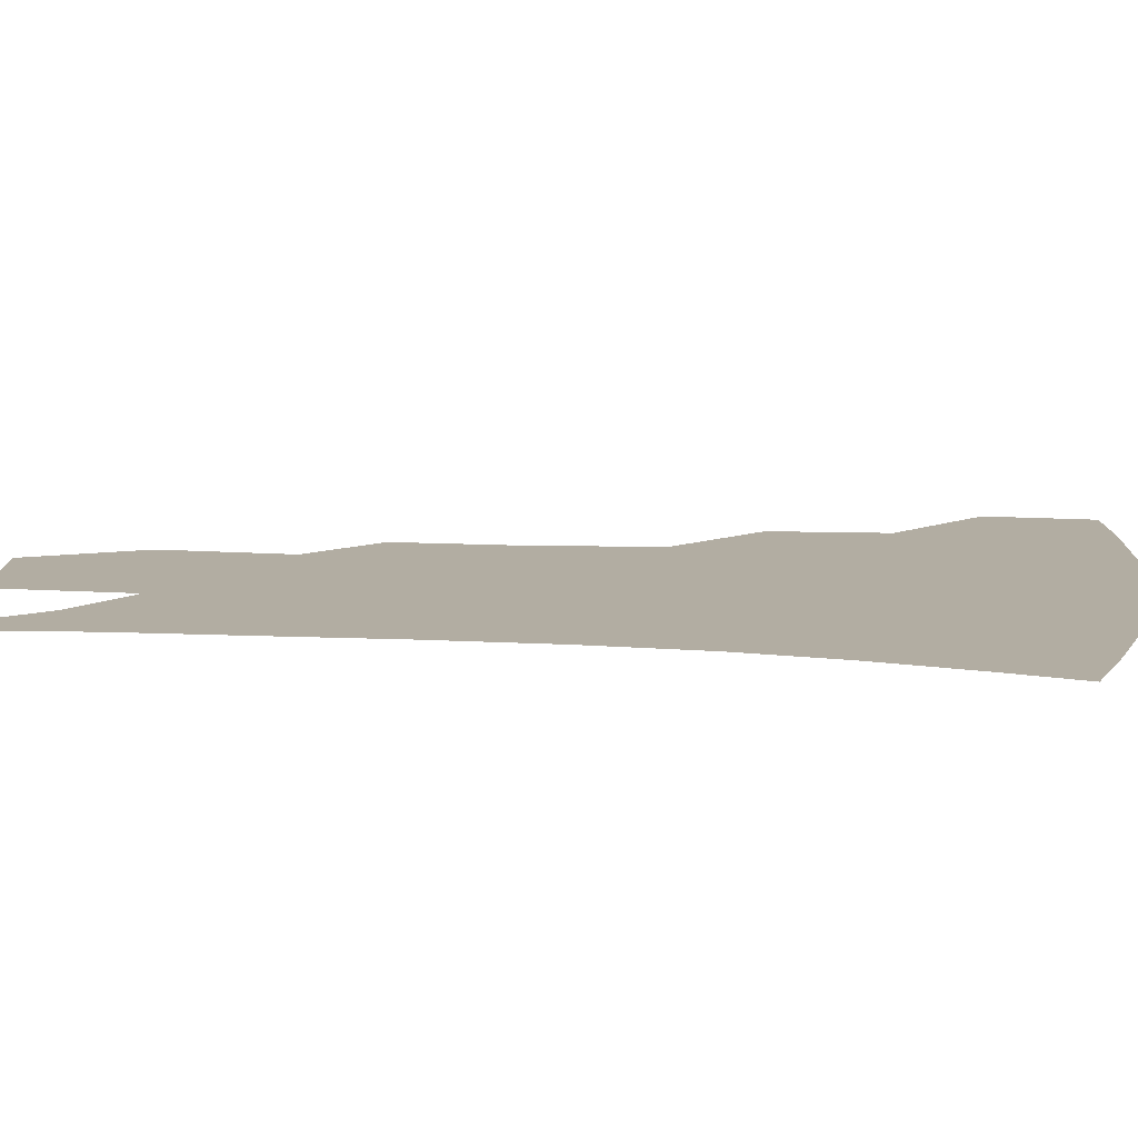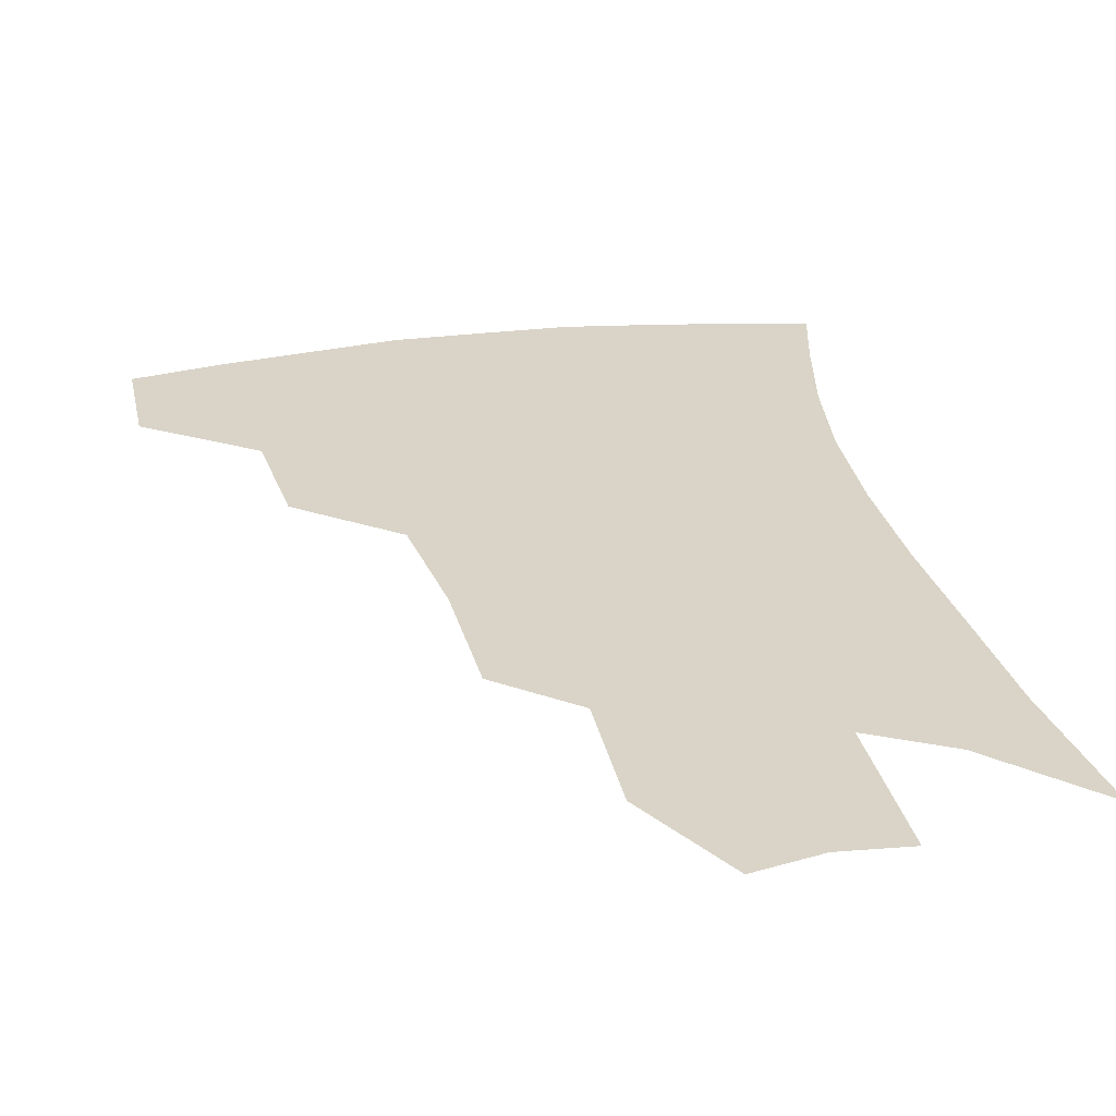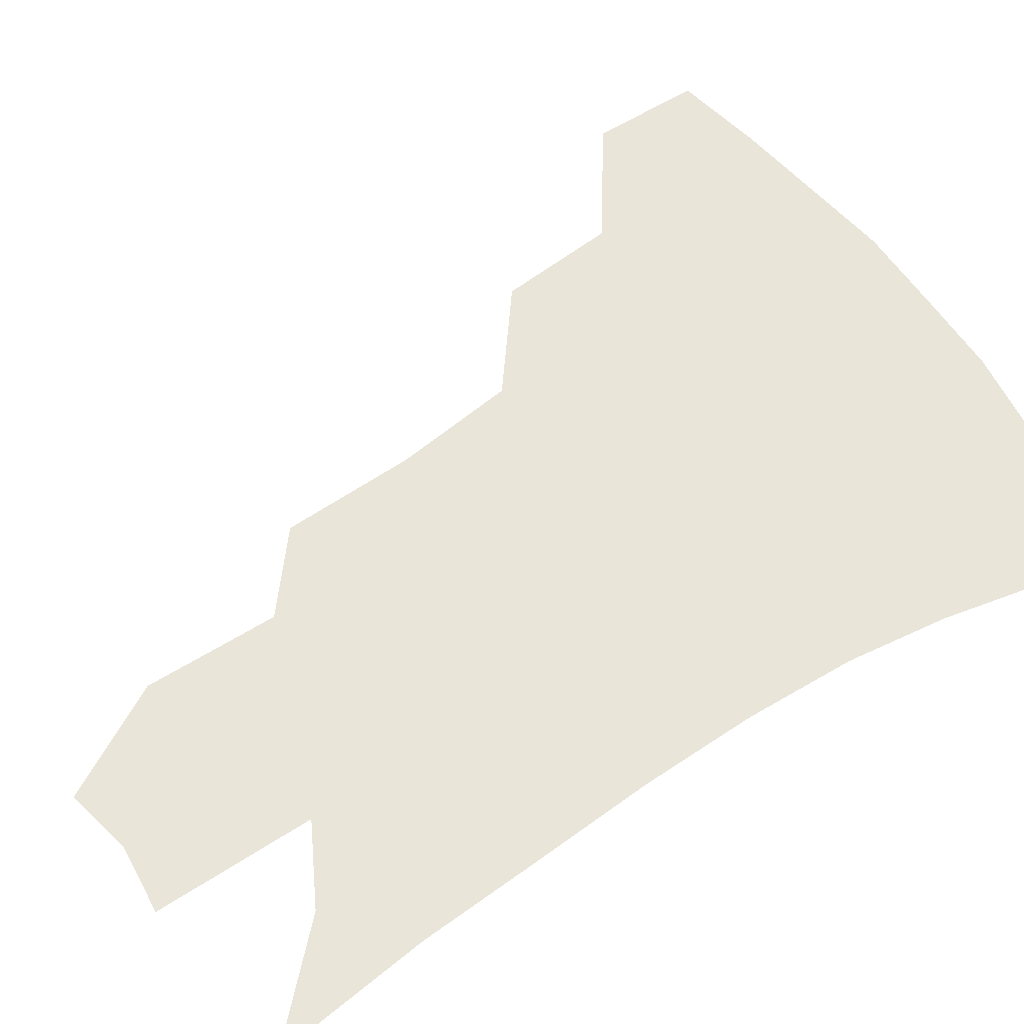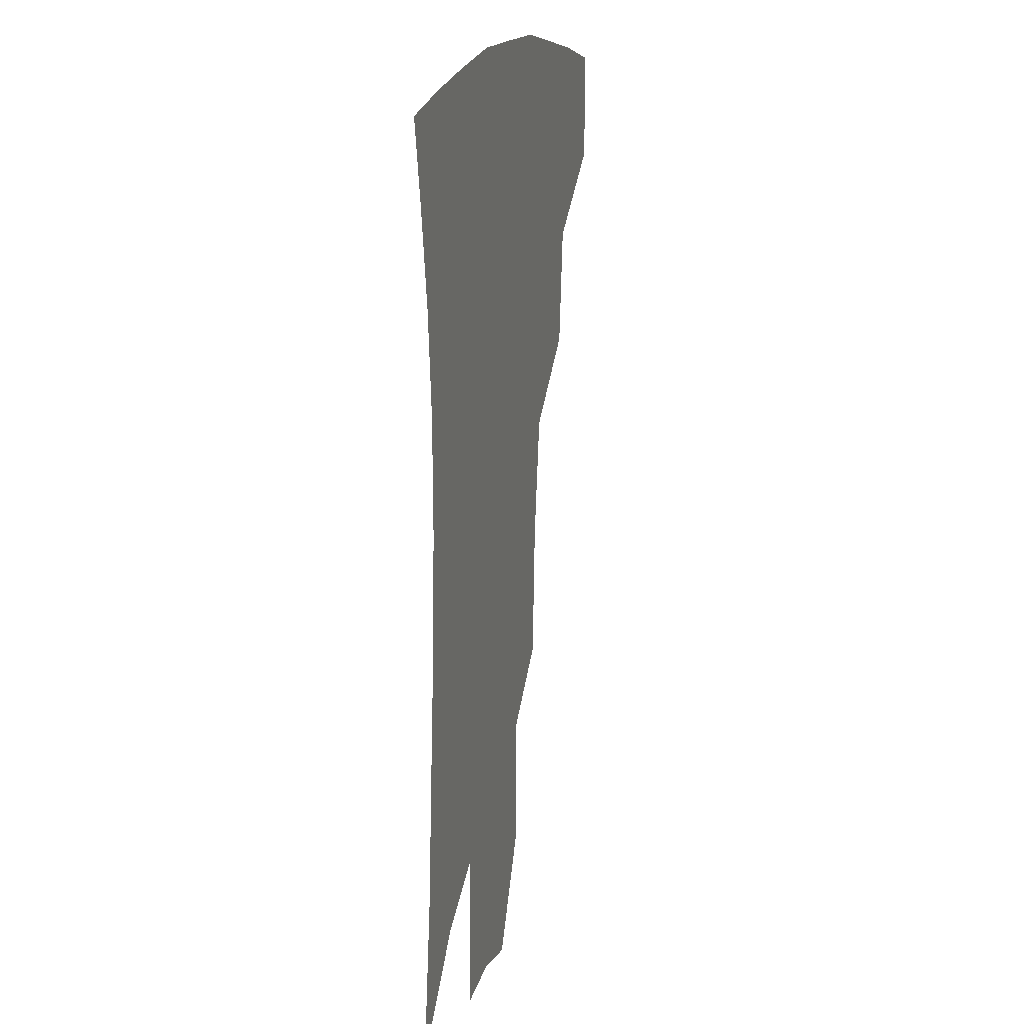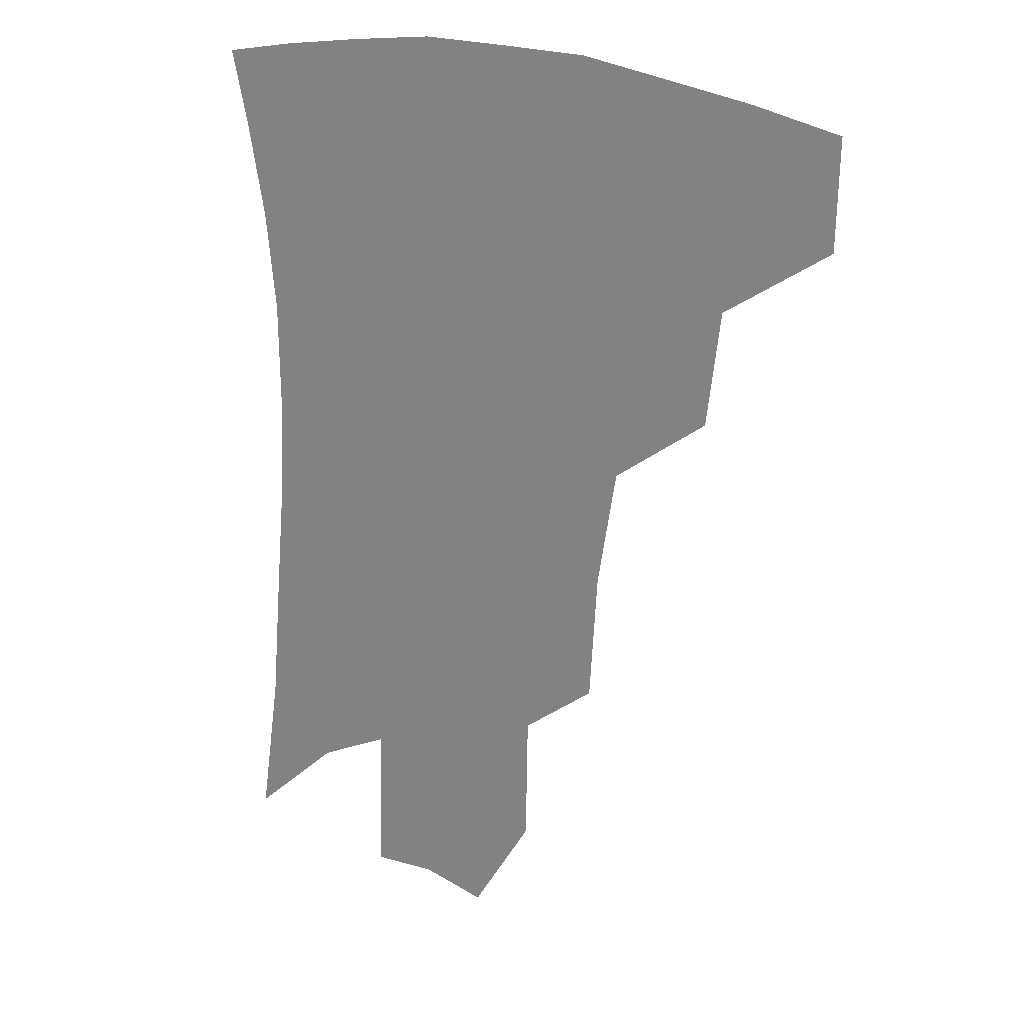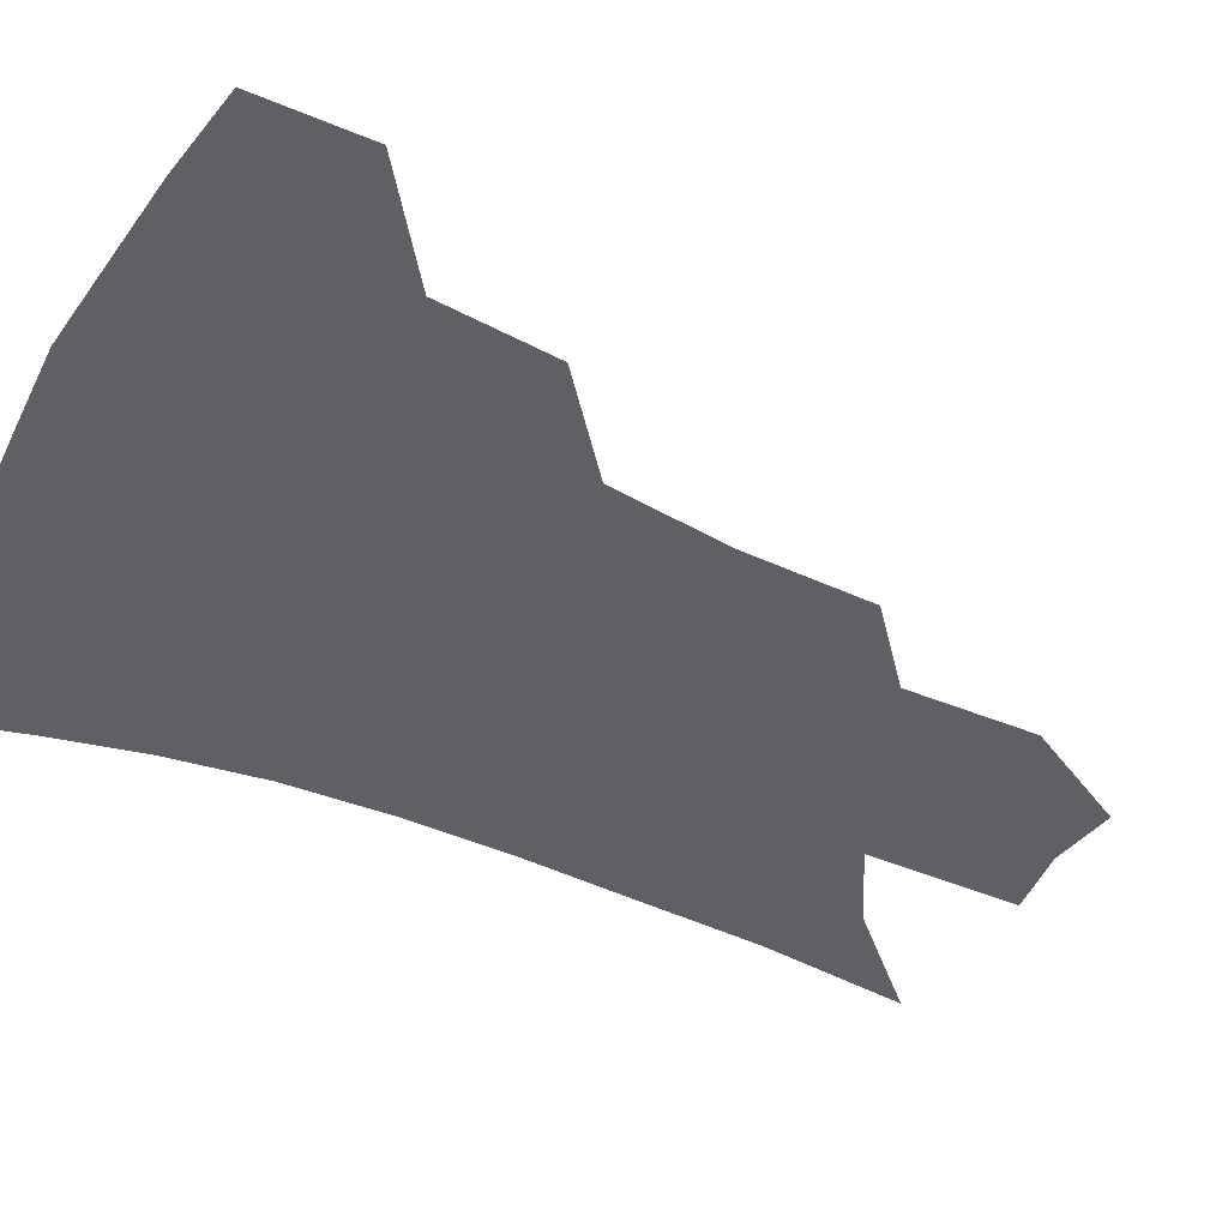
<metadata>
{"format":"obj","ext":"obj","renderer":"f3d","projection":"perspective","resolution":1024,"background":"white","views":[{"elev":10.6,"azim":101.6,"up":"+Z"},{"elev":28.8,"azim":-10.5,"up":"+Z"},{"elev":58.0,"azim":57.9,"up":"+Z"},{"elev":16.6,"azim":103.9,"up":"+Y"},{"elev":22.3,"azim":-148.3,"up":"+Y"},{"elev":-44.9,"azim":-114.7,"up":"+Z"}]}
</metadata>
<code>
v 463.1 376.3 0
v 462.4 409.9 0
v 501.6 317.2 0
v 497.3 353.3 0
v 495.6 387.7 0
v 490.2 415.7 0
v 540.4 216.4 0
v 537.9 257.3 0
v 531.8 294.6 0
v 529.4 336.8 0
v 526.6 366.3 0
v 522.5 392.6 0
v 518.2 420 0
v 564.6 157 0
v 563.9 197.9 0
v 562 241.7 0
v 558.1 273.8 0
v 555 310.9 0
v 553.1 342.7 0
v 552.2 371.6 0
v 549.2 396.3 0
v 545.5 424.2 0
v 584.3 123.9 0
v 585.6 174.7 0
v 583.9 217 0
v 581.2 250.1 0
v 578.7 284.9 0
v 577.2 318.9 0
v 576.4 346.5 0
v 576.2 373.1 0
v 575.5 397.8 0
v 573.9 424.5 0
v 605 128.7 0
v 604.9 179.7 0
v 602.7 218.2 0
v 600.4 255 0
v 598.7 289 0
v 598.2 321 0
v 599 348.3 0
v 600.2 373.9 0
v 601.3 397.8 0
v 600.5 424.5 0
v 626 127.3 0
v 624.5 175.7 0
v 621.8 217.8 0
v 619.7 254.6 0
v 618.7 286.9 0
v 618.9 317.4 0
v 620.3 347.4 0
v 623 373 0
v 625.8 396.5 0
v 628 421.1 0
v 648.4 163.5 0
v 642.8 209.4 0
v 640.8 244.7 0
v 639 279.8 0
v 638.8 312.8 0
v 641.1 341.6 0
v 644.7 368.7 0
v 649.5 394 0
v 653.6 417.3 0
v 677.8 135.6 0
v 670.8 183.5 0
v 667.7 220.7 0
v 664.2 258.4 0
v 662.5 294.3 0
v 662.8 328.4 0
v 666 359.6 0
v 671.5 389.3 0
v 676.8 413 0
f 4 5 1
f 1 5 2
f 5 6 2
f 9 10 3
f 3 10 4
f 10 11 4
f 4 11 5
f 11 12 5
f 5 12 6
f 12 13 6
f 15 16 7
f 7 16 8
f 16 17 8
f 8 17 9
f 17 18 9
f 9 18 10
f 18 19 10
f 10 19 11
f 19 20 11
f 11 20 12
f 20 21 12
f 12 21 13
f 21 22 13
f 23 24 14
f 14 24 15
f 24 25 15
f 15 25 16
f 25 26 16
f 16 26 17
f 26 27 17
f 17 27 18
f 27 28 18
f 18 28 19
f 28 29 19
f 19 29 20
f 29 30 20
f 20 30 21
f 30 31 21
f 21 31 22
f 31 32 22
f 23 33 24
f 33 34 24
f 24 34 25
f 34 35 25
f 25 35 26
f 35 36 26
f 26 36 27
f 36 37 27
f 27 37 28
f 37 38 28
f 28 38 29
f 38 39 29
f 29 39 30
f 39 40 30
f 30 40 31
f 40 41 31
f 31 41 32
f 41 42 32
f 33 43 34
f 43 44 34
f 34 44 35
f 44 45 35
f 35 45 36
f 45 46 36
f 36 46 37
f 46 47 37
f 37 47 38
f 47 48 38
f 38 48 39
f 48 49 39
f 39 49 40
f 49 50 40
f 40 50 41
f 50 51 41
f 41 51 42
f 51 52 42
f 44 53 45
f 53 54 45
f 45 54 46
f 54 55 46
f 46 55 47
f 55 56 47
f 47 56 48
f 56 57 48
f 48 57 49
f 57 58 49
f 49 58 50
f 58 59 50
f 50 59 51
f 59 60 51
f 51 60 52
f 60 61 52
f 53 62 54
f 62 63 54
f 54 63 55
f 63 64 55
f 55 64 56
f 64 65 56
f 56 65 57
f 65 66 57
f 57 66 58
f 66 67 58
f 58 67 59
f 67 68 59
f 59 68 60
f 68 69 60
f 60 69 61
f 69 70 61

</code>
